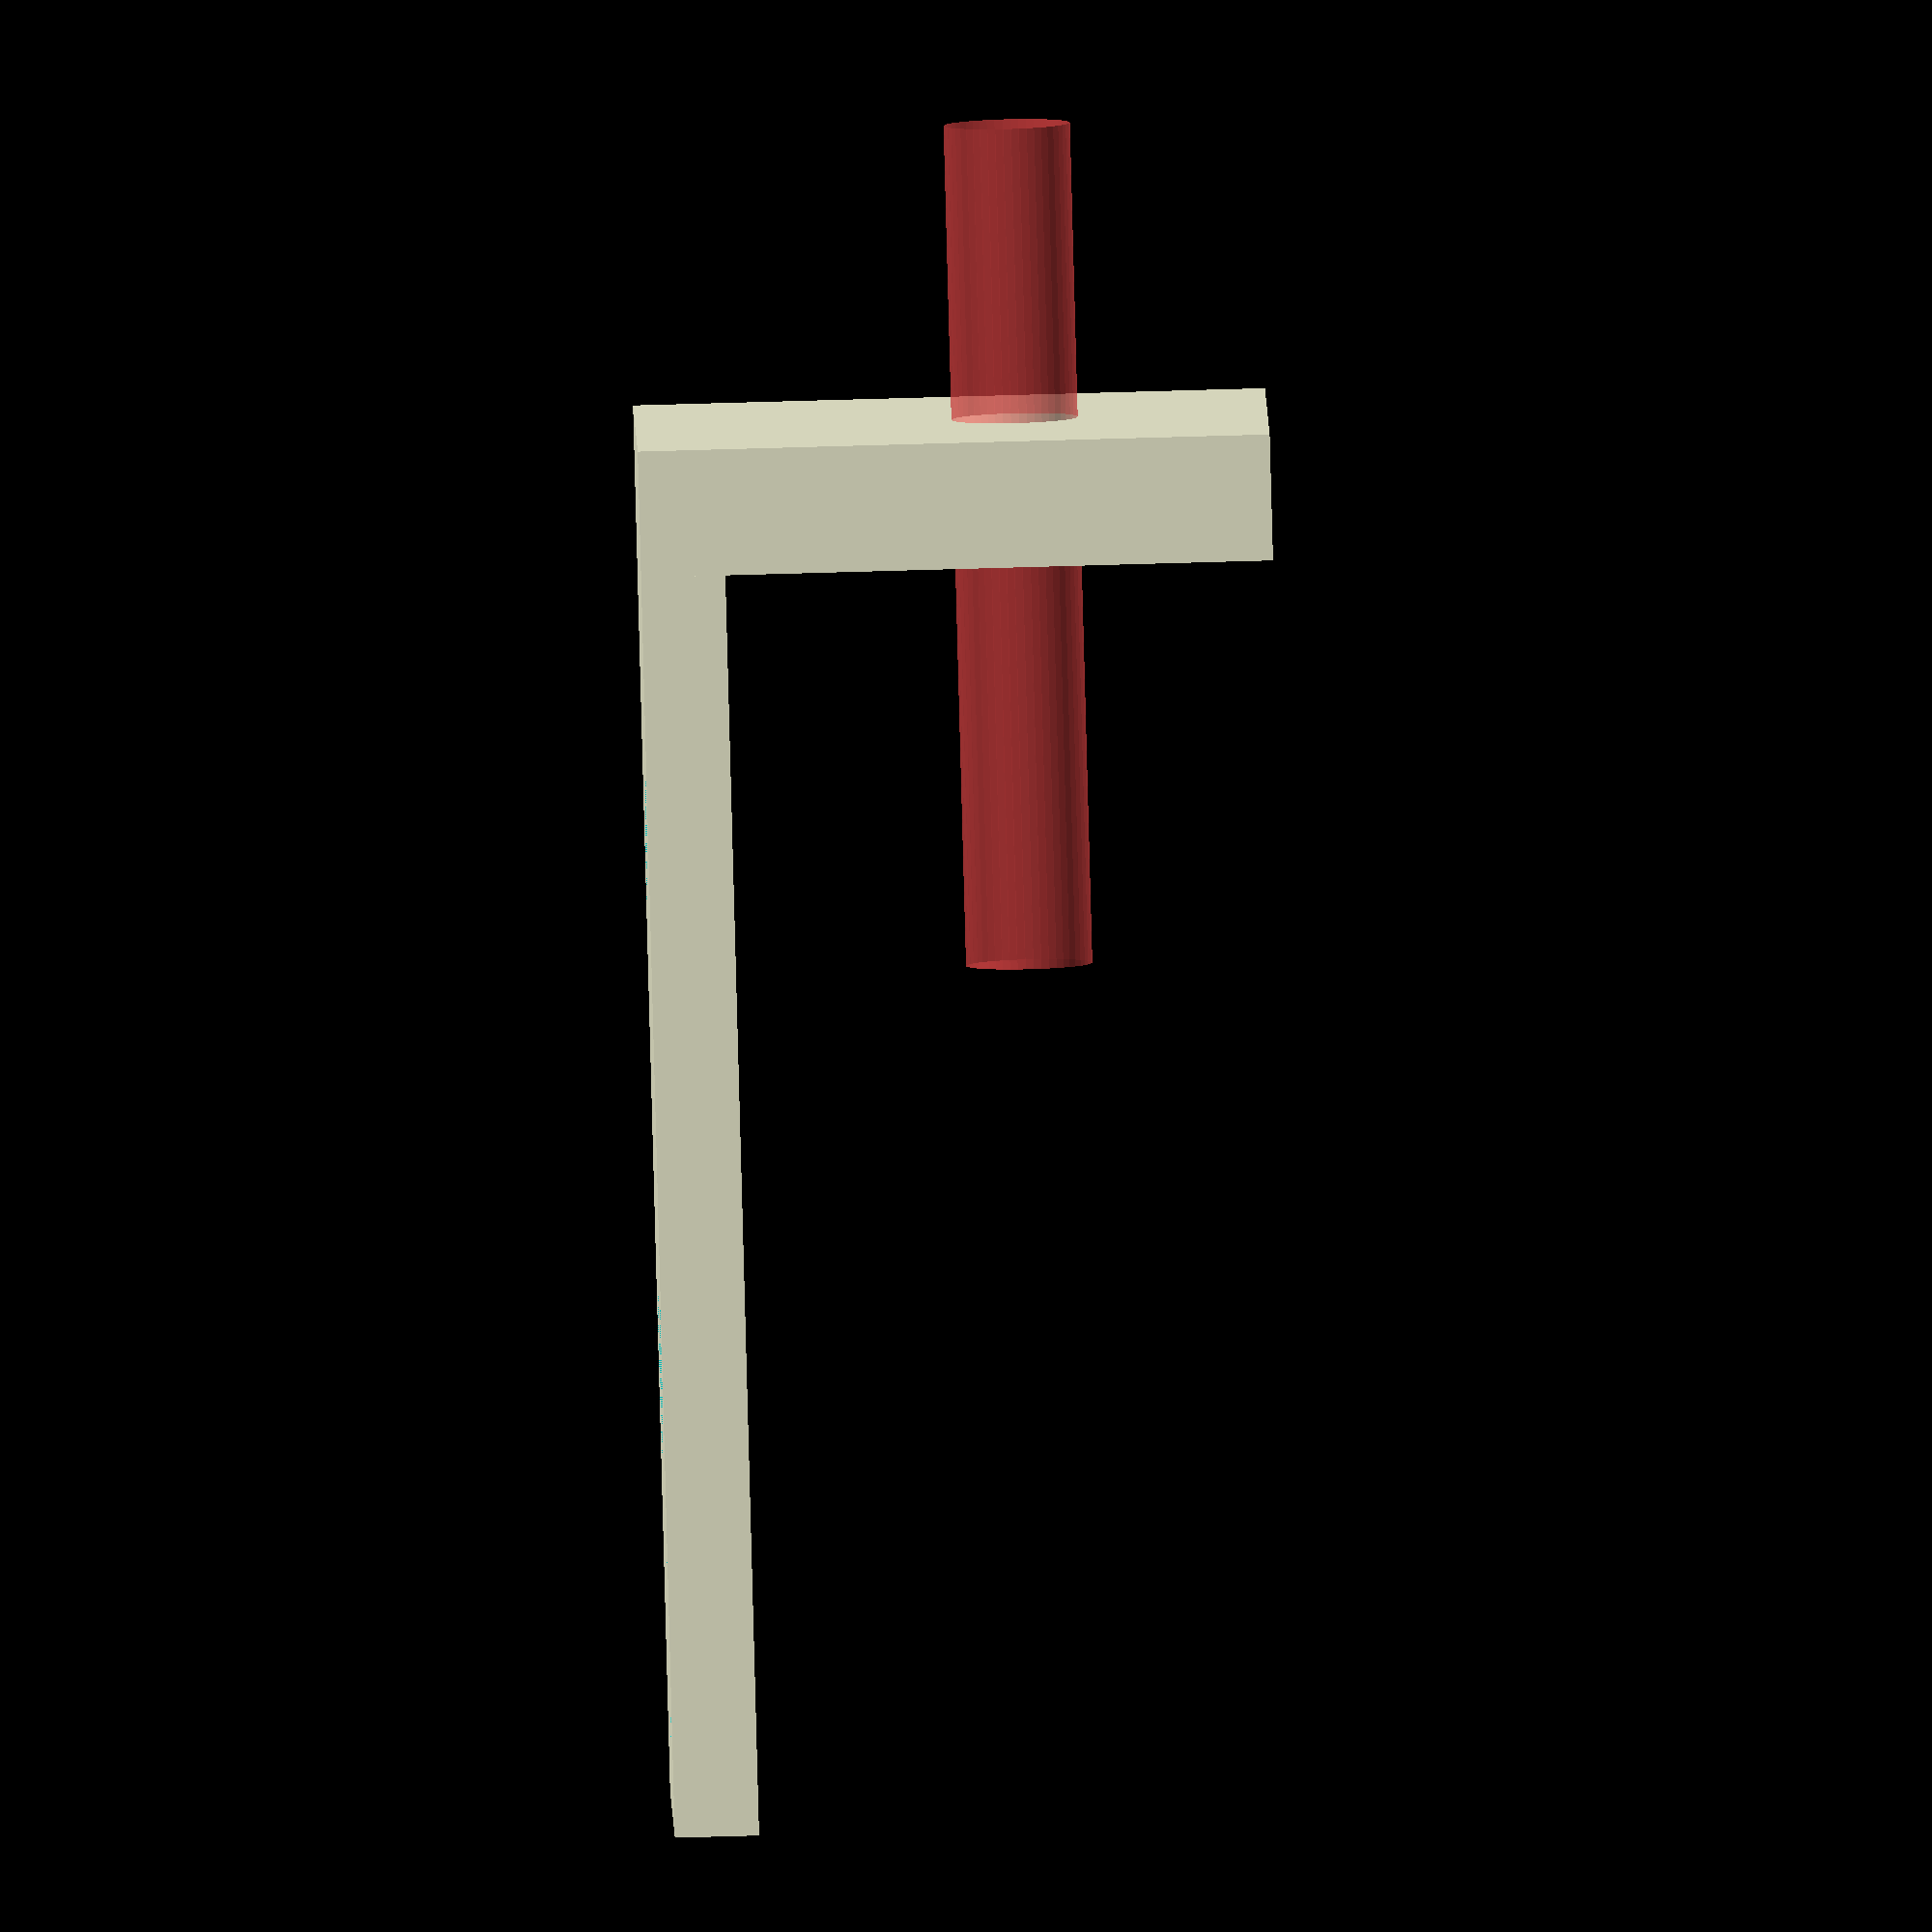
<openscad>
$fn = 50;


difference() {
	union() {
		translate(v = [-15.0000000000, -7.0000000000, 0]) {
			rotate(a = [0, 0, 0]) {
				cube(size = [30, 14, 2]);
			}
		}
		translate(v = [-18.0000000000, -7.0000000000, 0]) {
			rotate(a = [0, 0, 0]) {
				cube(size = [3, 14, 15]);
			}
		}
	}
	union() {
		translate(v = [-13.0000000000, -5.0000000000, 0]) {
			rotate(a = [0, 0, 0]) {
				cube(size = [26, 10, 2]);
			}
		}
		translate(v = [-15.0000000000, -6.0000000000, 1]) {
			rotate(a = [0, 0, 0]) {
				cube(size = [29, 12, 1]);
			}
		}
		#translate(v = [-25.0000000000, 0, 9]) {
			rotate(a = [0, 90, 0]) {
				cylinder(h = 20, r = 1.5000000000);
			}
		}
	}
}
</openscad>
<views>
elev=102.3 azim=343.2 roll=271.6 proj=o view=wireframe
</views>
